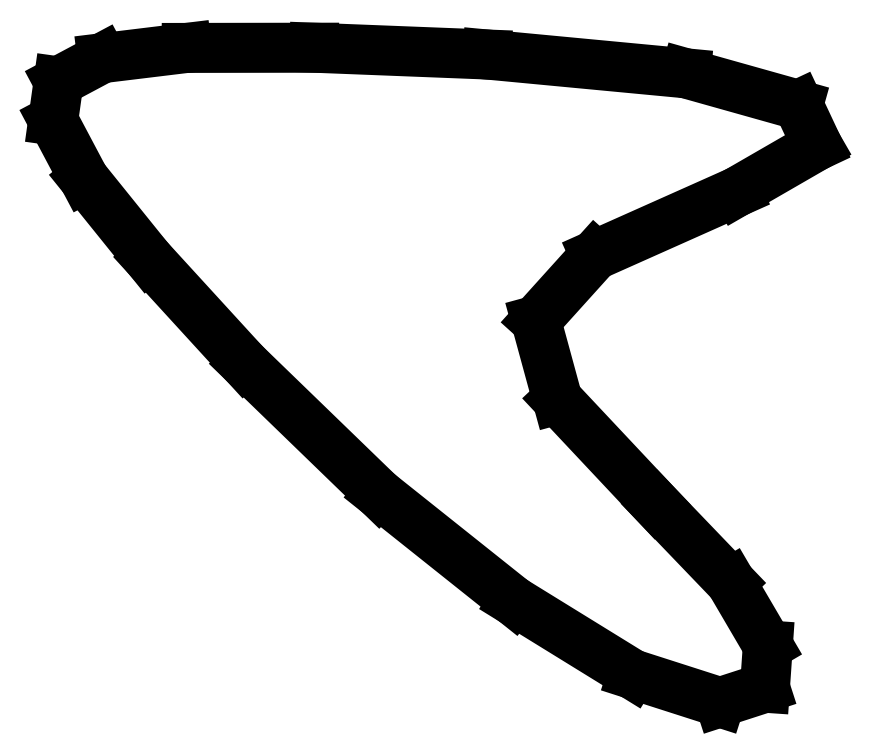
<metadata>
{"format":"dxf","ext":"dxf","renderer":"ezdxf+matplotlib","layout":"modelspace","background":"white","min_lineweight":24,"dpi":150}
</metadata>
<code>
0
SECTION
2
ENTITIES
0
LINE
8
0
10
1.373
20
2.41
30
0
11
0.6918
21
3.154
31
0
0
LINE
8
0
10
0.6918
20
3.154
30
0
11
0.2343
21
3.722
31
0
0
LINE
8
0
10
0.2343
20
3.722
30
0
11
0.01516
21
4.136
31
0
0
LINE
8
0
10
0.01516
20
4.136
30
0
11
0.05374
21
4.412
31
0
0
LINE
8
0
10
0.05374
20
4.412
30
0
11
0.3638
21
4.578
31
0
0
LINE
8
0
10
0.3638
20
4.578
30
0
11
0.9646
21
4.651
31
0
0
LINE
8
0
10
0.9646
20
4.651
30
0
11
1.87
21
4.652
31
0
0
LINE
8
0
10
1.87
20
4.652
30
0
11
3.098
21
4.604
31
0
0
LINE
8
0
10
3.098
20
4.604
30
0
11
4.512
21
4.47
31
0
0
LINE
8
0
10
4.512
20
4.47
30
0
11
5.311
21
4.246
31
0
0
LINE
8
0
10
5.311
20
4.246
30
0
11
5.446
21
3.958
31
0
0
LINE
8
0
10
5.446
20
3.958
30
0
11
4.875
21
3.628
31
0
0
LINE
8
0
10
4.875
20
3.628
30
0
11
3.865
21
3.178
31
0
0
LINE
8
0
10
3.865
20
3.178
30
0
11
3.446
21
2.713
31
0
0
LINE
8
0
10
3.446
20
2.713
30
0
11
3.599
21
2.152
31
0
0
LINE
8
0
10
3.599
20
2.152
30
0
11
4.299
21
1.407
31
0
0
LINE
8
0
10
4.299
20
1.407
30
0
11
4.831
21
0.853
31
0
0
LINE
8
0
10
4.831
20
0.853
30
0
11
5.095
21
0.4038
31
0
0
LINE
8
0
10
5.095
20
0.4038
30
0
11
5.074
21
0.1034
31
0
0
LINE
8
0
10
5.074
20
0.1034
30
0
11
4.754
21
-0
31
0
0
LINE
8
0
10
4.754
20
-0
30
0
11
4.131
21
0.1998
31
0
0
LINE
8
0
10
4.131
20
0.1998
30
0
11
3.287
21
0.7207
31
0
0
LINE
8
0
10
3.287
20
0.7207
30
0
11
2.329
21
1.484
31
0
0
LINE
8
0
10
2.329
20
1.484
30
0
11
1.373
21
2.41
31
0
0
ENDSEC
0
EOF

</code>
